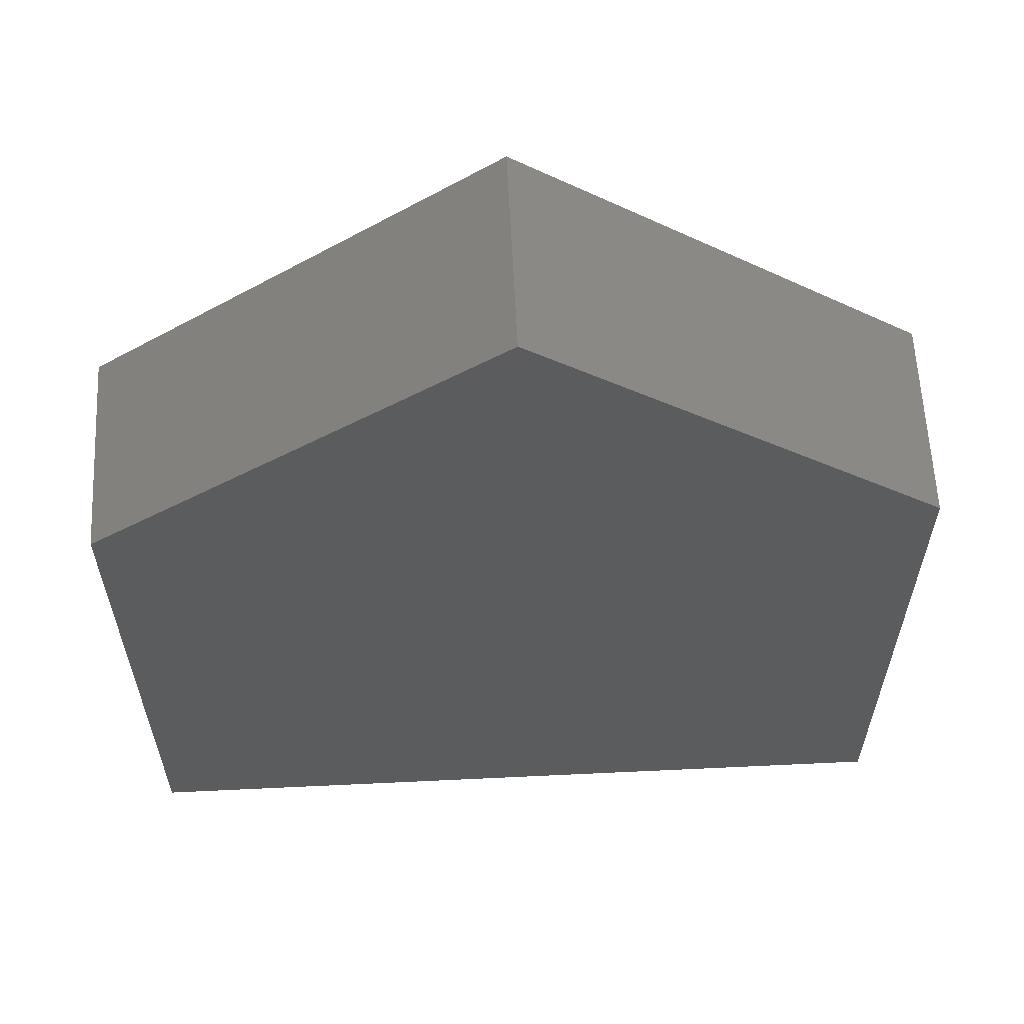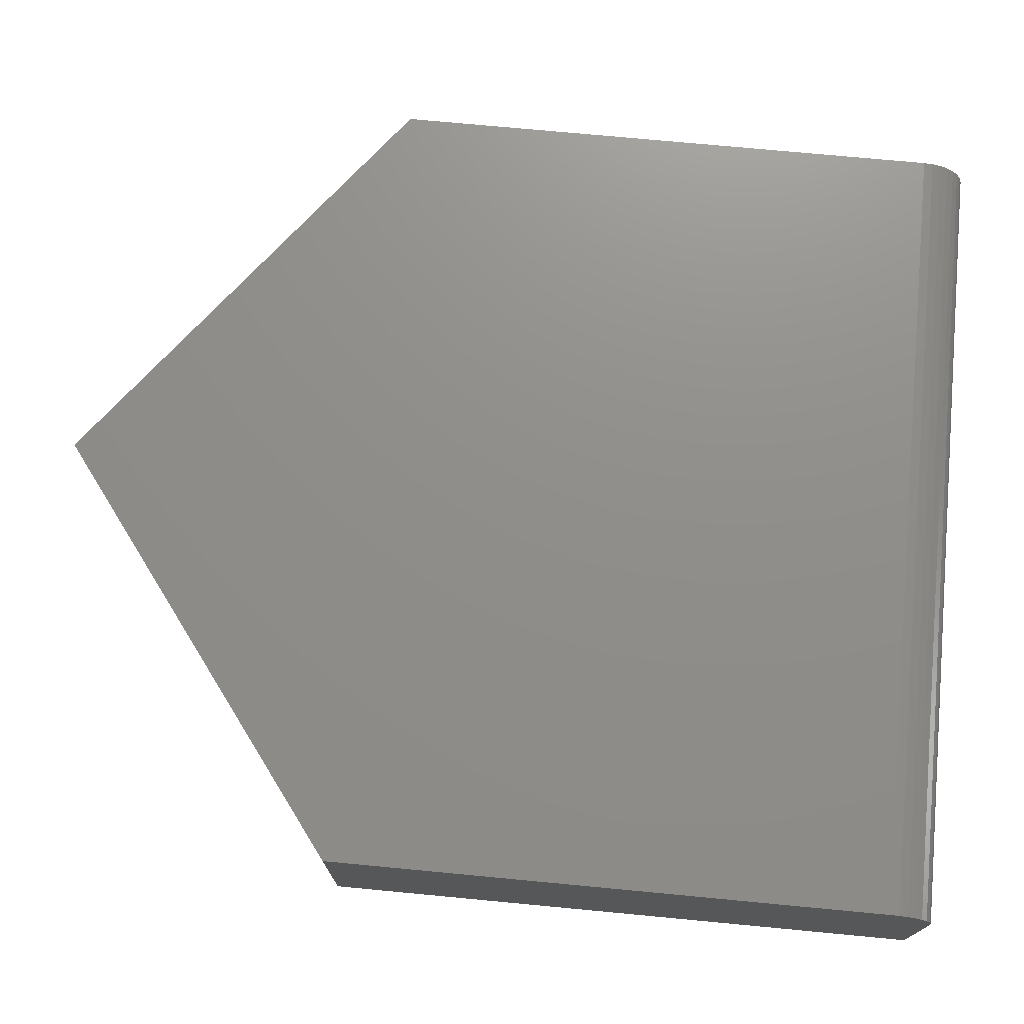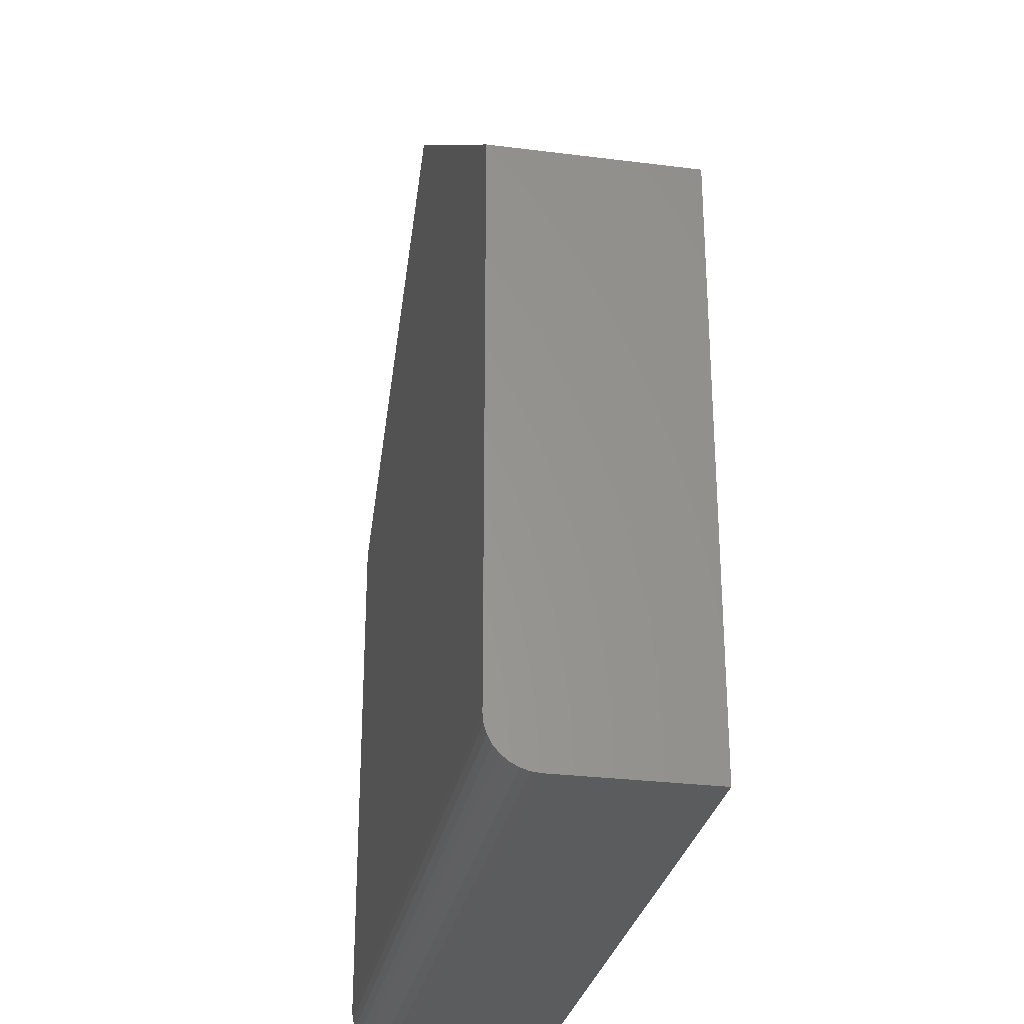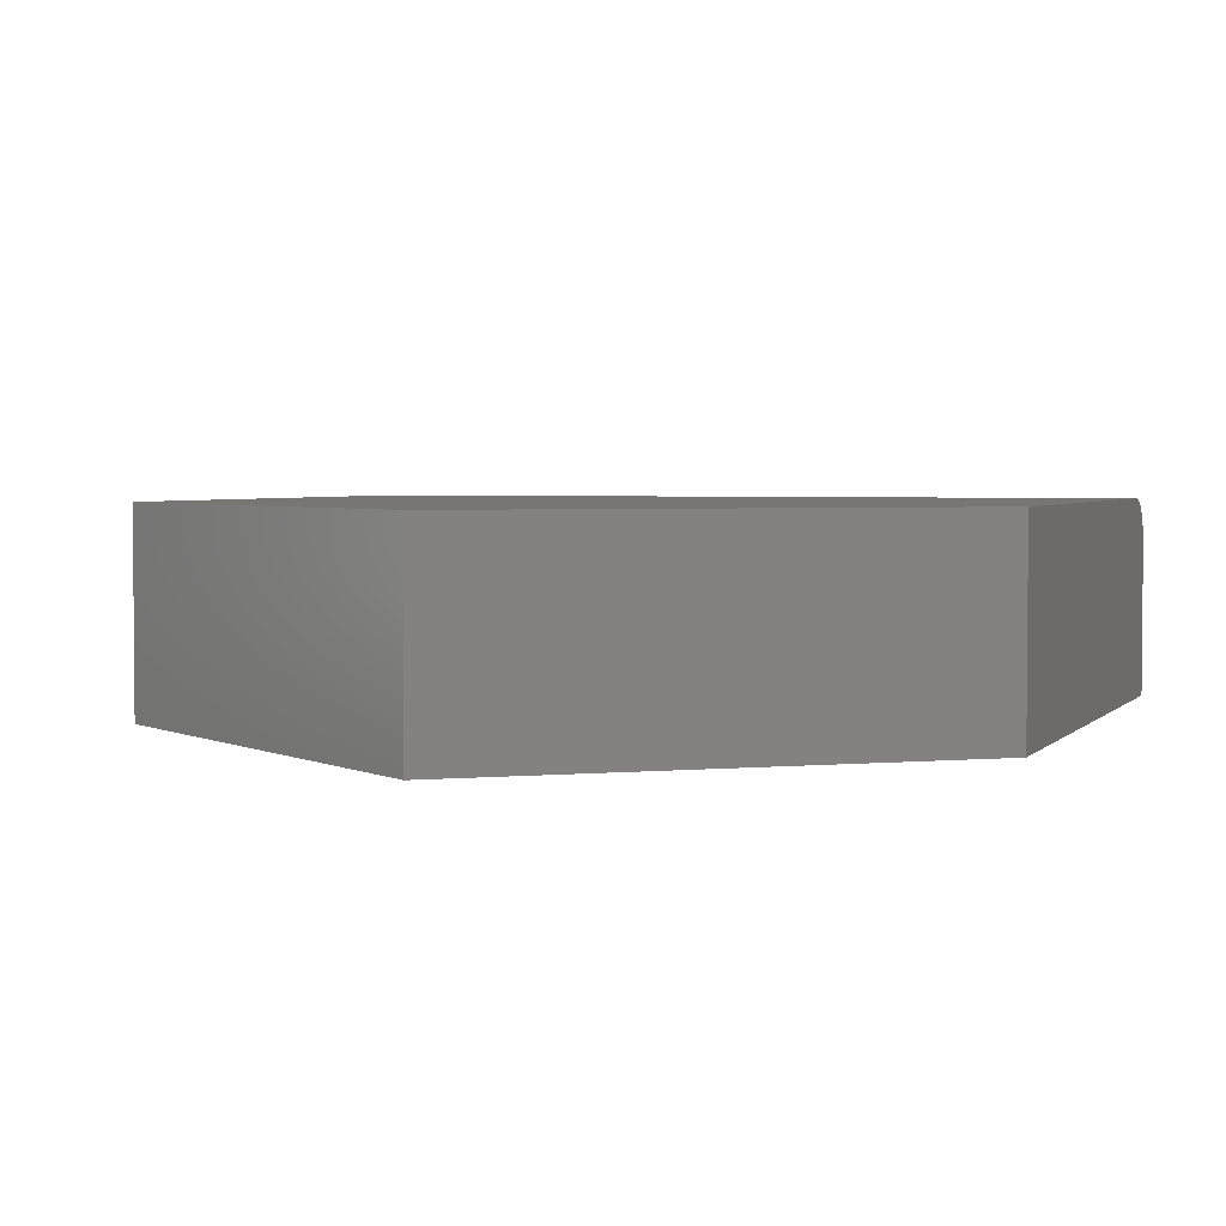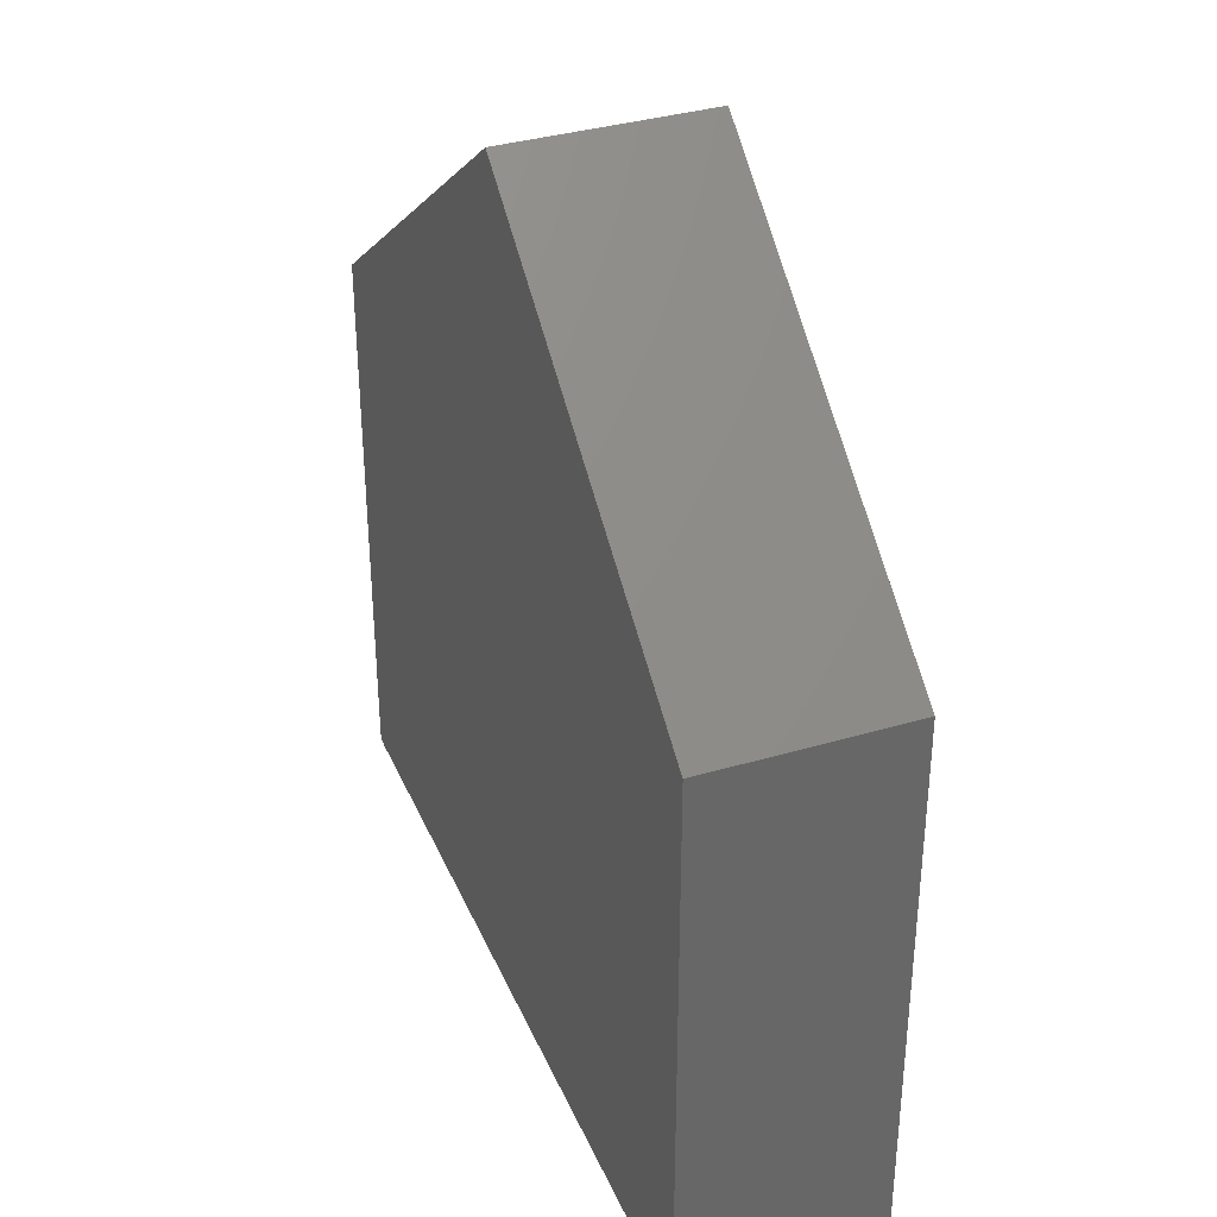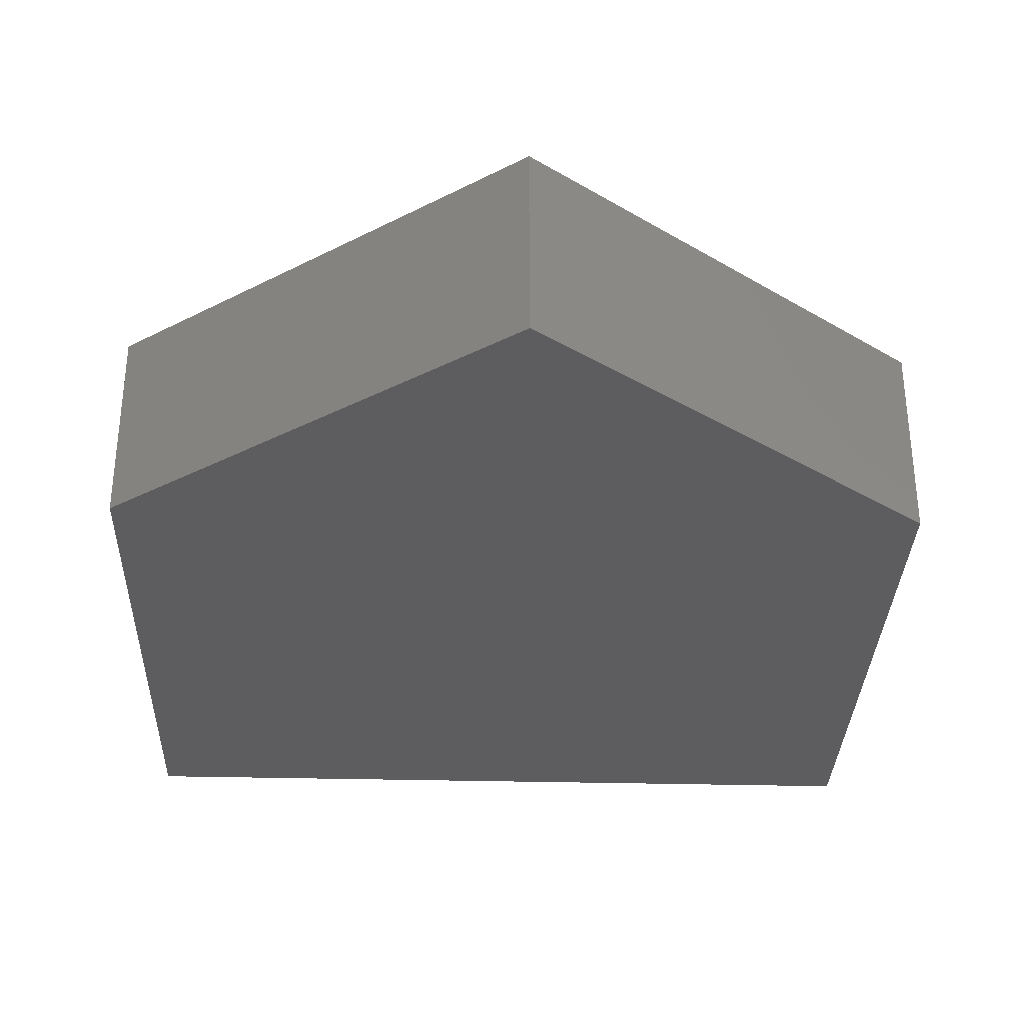
<metadata>
{"format":"stl","ext":"stl","renderer":"f3d","projection":"perspective","resolution":1024,"background":"white","views":[{"elev":60.5,"azim":177.2,"up":"+Y"},{"elev":73.4,"azim":-84.6,"up":"+Z"},{"elev":-28.9,"azim":79.3,"up":"+Y"},{"elev":3.2,"azim":-160.2,"up":"+Z"},{"elev":35.9,"azim":68.8,"up":"+Y"},{"elev":-32.6,"azim":178.0,"up":"+Z"}]}
</metadata>
<code>
# stl→obj: 26 verts, 48 faces
v -0.3359 -0.2969 0.1641
v 0.3272 -0.2969 0.1641
v -0.3359 0.1614 0.1641
v 0.3272 0.1614 0.1641
v -0.004359 0.4141 0.1641
v -0.3359 -0.3359 0.125
v -0.3359 -0.3352 0.1326
v -0.3359 -0.333 0.1399
v -0.3359 -0.3359 0
v -0.3359 -0.3294 0.1467
v -0.3359 -0.3245 0.1526
v -0.3359 -0.3186 0.1575
v -0.3359 -0.3118 0.1611
v -0.3359 -0.3045 0.1633
v -0.3359 0.1614 0
v 0.3272 -0.3245 0.1526
v 0.3272 -0.3118 0.1611
v 0.3272 -0.3186 0.1575
v 0.3272 0.1614 0
v 0.3272 -0.3045 0.1633
v 0.3272 -0.3359 0
v 0.3272 -0.3294 0.1467
v 0.3272 -0.333 0.1399
v 0.3272 -0.3352 0.1326
v 0.3272 -0.3359 0.125
v -0.004359 0.4141 0
f 1 2 3
f 3 2 4
f 3 4 5
f 6 7 8
f 9 6 8
f 9 8 10
f 9 10 11
f 9 11 12
f 9 12 13
f 9 13 14
f 9 14 1
f 9 1 3
f 9 3 15
f 16 17 18
f 19 4 2
f 19 2 20
f 19 20 21
f 20 17 16
f 20 16 22
f 20 22 23
f 20 23 24
f 20 24 25
f 20 25 21
f 6 9 25
f 25 9 21
f 6 25 7
f 7 25 24
f 7 24 8
f 8 24 23
f 8 23 10
f 10 23 22
f 10 22 11
f 11 22 16
f 11 16 12
f 12 16 18
f 12 18 13
f 13 18 17
f 13 17 14
f 14 17 20
f 14 20 1
f 1 20 2
f 26 19 15
f 15 19 21
f 15 21 9
f 5 26 3
f 3 26 15
f 4 19 5
f 5 19 26

</code>
